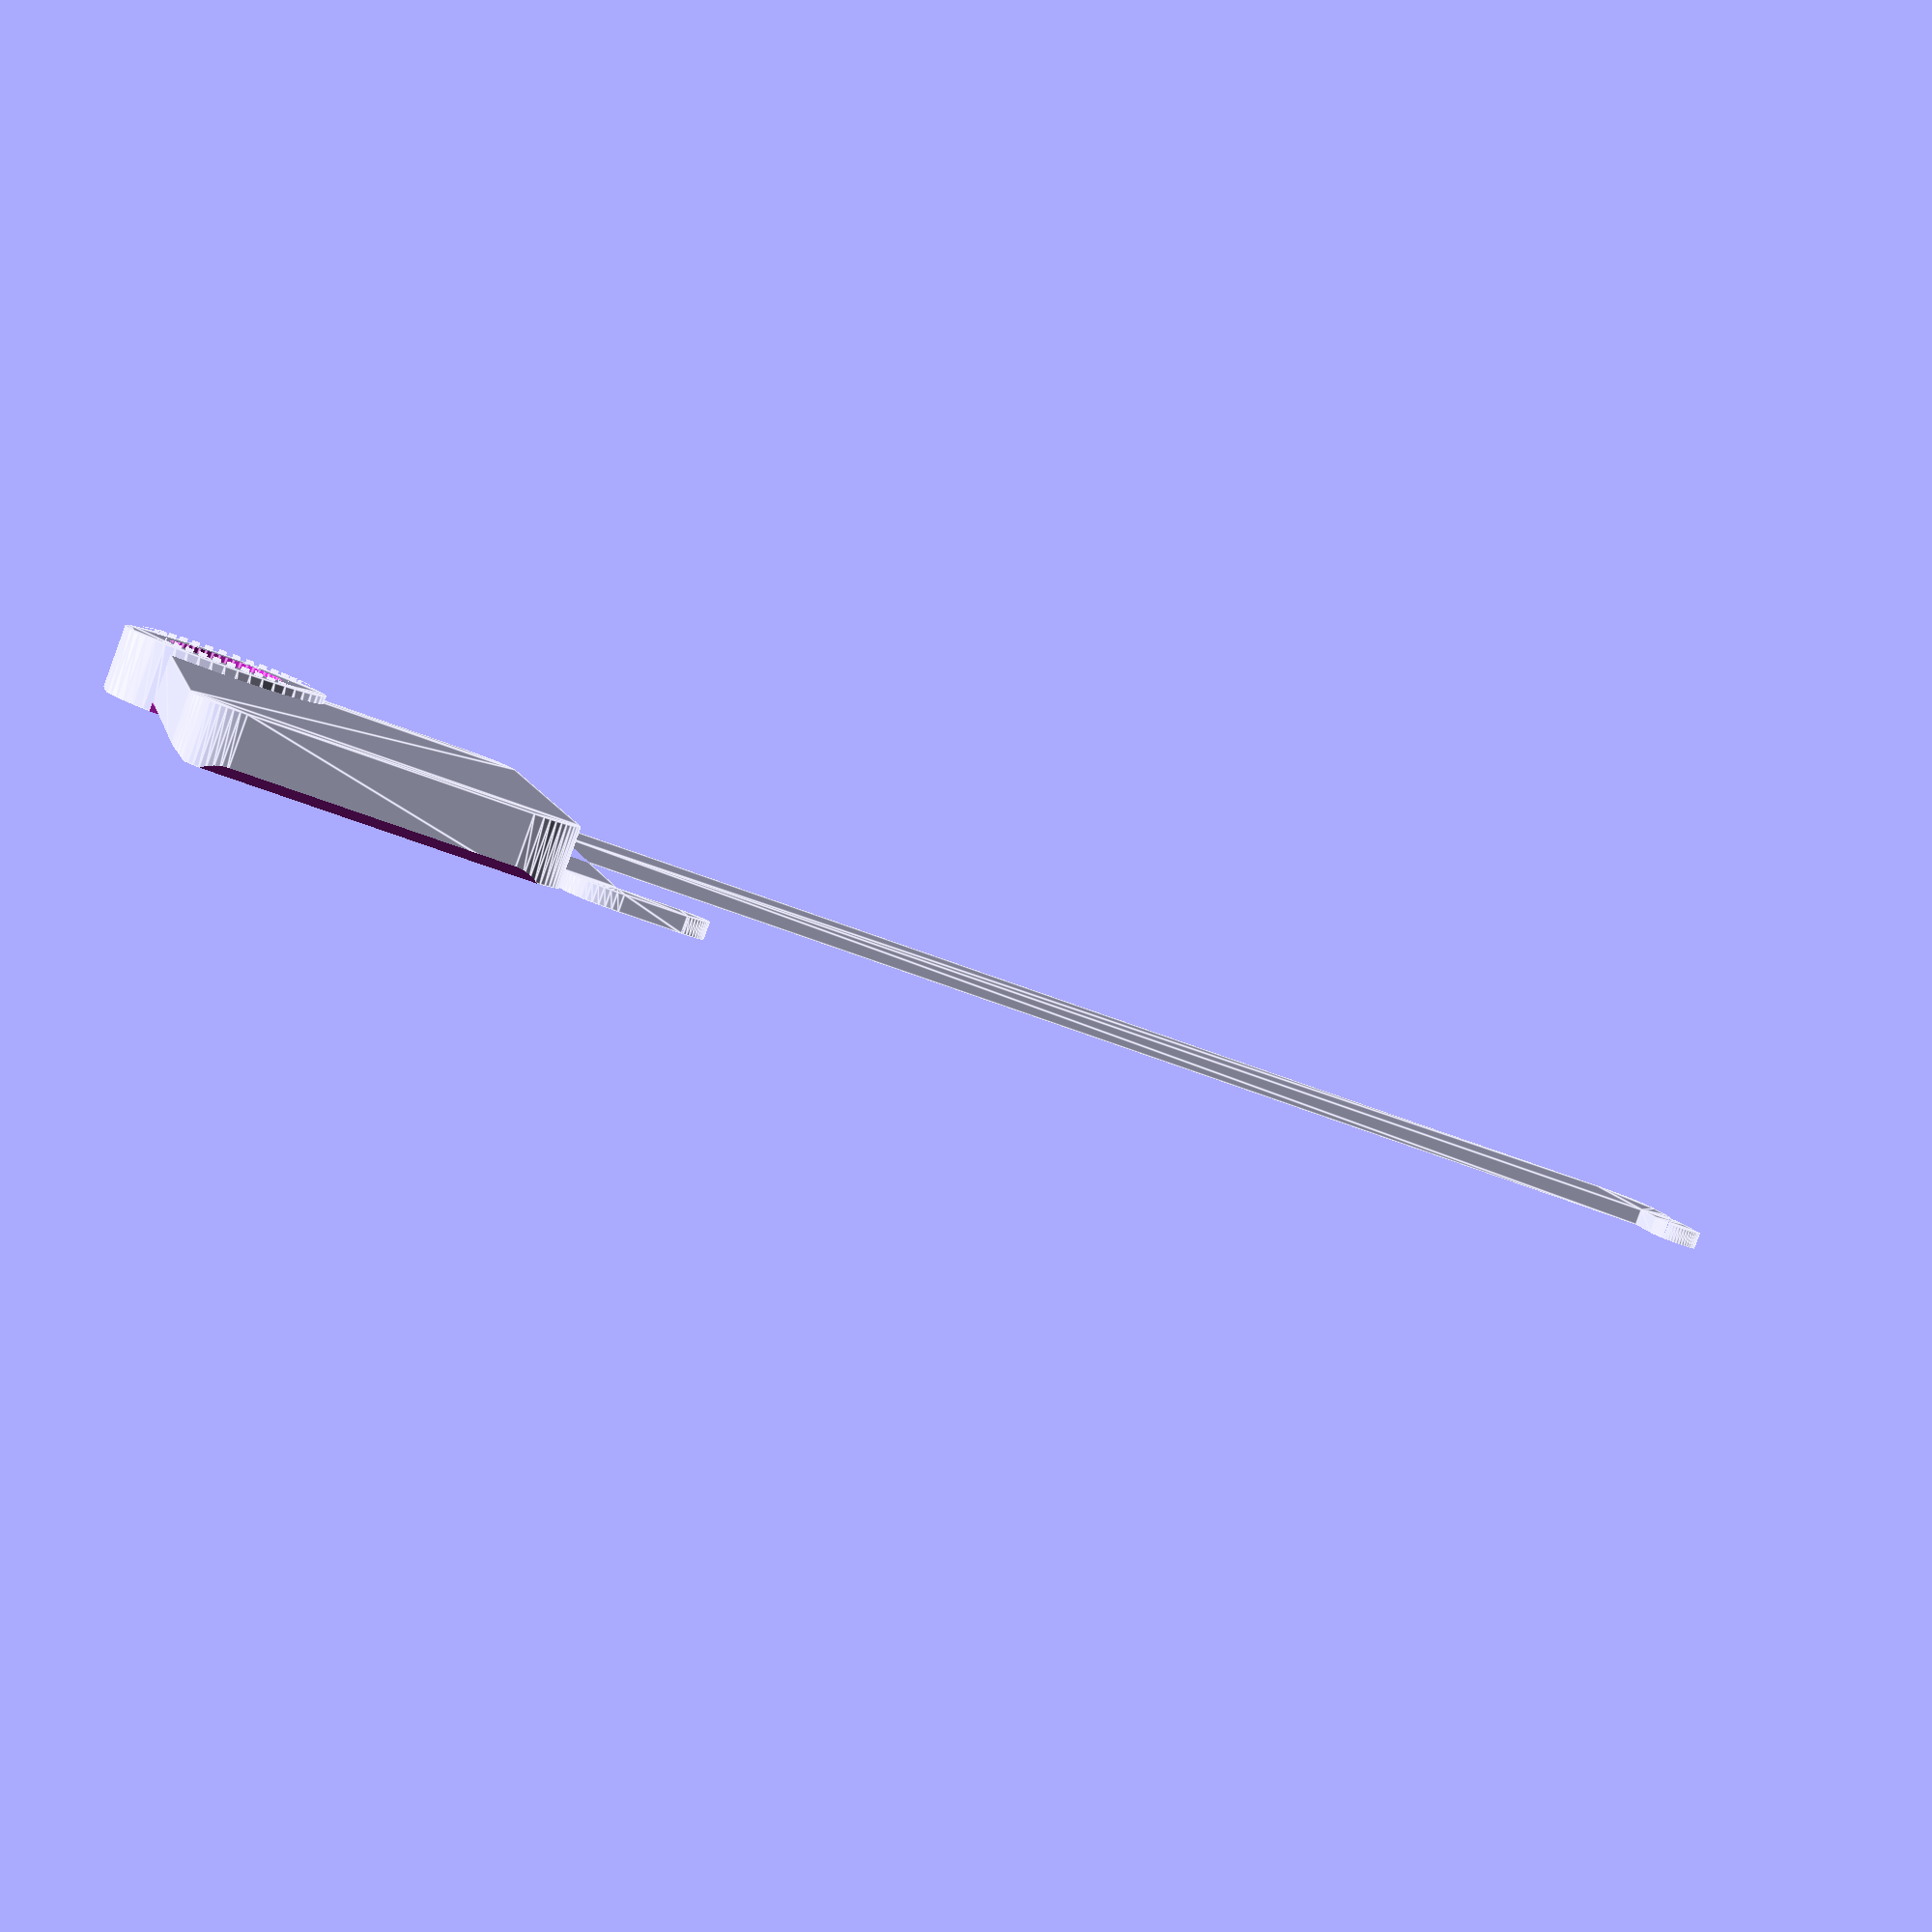
<openscad>
// Screen clamp for Mercedes-Benz A class 2012
// 31-07-2022

$fn = 50;

screen_mount_w = 145;
screen_mount_h = 53.5;

clamp_w = 6;
clamp_opennes = .90;
clamp_opennes_h = .80;

panel_roundness = 6;
panel_w = 38-clamp_w;
panel_h = 65;

top_r = panel_h/4;
bottom_r = 10;

qlock_clamp_diff = 49;
qlock_clamp_d = 5;

conn_pin_r = 10;
conn_place_h = 10;
conn_place_w = 53;

clamp_thickness = 2;
panel_thickness = 5;

nut_h = 5;
nut_space = 3;
nut_dia = 9.2;
nut_bolt_dia = 5;

module screen_place() {
    square([screen_mount_w, screen_mount_h], center = true);
}

module clamp() union() {
    difference() {
        offset(r = clamp_w) square([screen_mount_w, screen_mount_h], center = true);
        screen_place();
        translate([0,-screen_mount_h/2,0]) square([screen_mount_w * clamp_opennes, screen_mount_h], center = true);
        translate([-screen_mount_w/2,0,0]) square([screen_mount_w, screen_mount_h * clamp_opennes_h], center = true);
        translate([-screen_mount_w/2,-screen_mount_h/2,0]) screen_place();
    }
    translate([screen_mount_w*clamp_opennes/2, -(screen_mount_h+clamp_w)/2,0]) circle(d = clamp_w);
    translate([-(screen_mount_w+clamp_w)/2, (screen_mount_h*clamp_opennes_h)/2,0]) circle(d = clamp_w);
    
    translate([clamp_w, screen_mount_h/2+clamp_w+5/2,0]) offset(r = clamp_w) square([screen_mount_w+clamp_w*2, 5], center = true);
}

module holes() {
    circle(d = qlock_clamp_d);
    translate([0,-qlock_clamp_diff,0]) circle(d = qlock_clamp_d);
}

module holes_line() {
    holes();
    translate([-10,0,0]) holes();
    translate([-20,0,0]) holes();
    translate([-30,0,0]) holes();
    translate([-40,0,0]) holes();
}

module panel_old() {
    difference() {
        translate([screen_mount_w/2  + panel_roundness, 0,0]) offset(r = panel_roundness) square([panel_w,panel_h], center = false);
        /*translate([screen_mount_w/2 + clamp_w + panel_w,panel_h,0]) {
            holes_line();
            translate([0,-10,0]) holes_line();
        }
        */
    }
}

module panel() {
    difference() {
        translate([screen_mount_w/2  + panel_roundness + clamp_w, -screen_mount_h/2,0]) offset(r = panel_roundness) square([panel_w,panel_h], center = false);
    }
}

module top_transition() {
    translate([screen_mount_w/2-top_r,screen_mount_h/2+clamp_w,0]) difference() {
        square(top_r);
        translate([0,top_r,0]) circle(r = top_r);
    }
}

module bottom_transition() {
    translate([screen_mount_w/2+clamp_w,-panel_roundness-bottom_r,0]) difference() {
        square(bottom_r);
        translate([bottom_r,0,0]) circle(r = bottom_r);
    }
}

module conn_pins() {
    for (i = [0 : 10 : 350]) {
        rotate(i) translate([conn_pin_r,0,0]) circle(d = 1);
    }
}

module conn_circle() {
    circle(d = 14);
}

module conn_base() {
    circle(d = 25);
}

module nut() {
    polygon([for (i = [0 : 60 : 360] )
        [sin(i) * nut_dia/2, cos(i) * nut_dia/2]
    ]);
}

module nut_space() {
    translate([0,0,-50])linear_extrude(height=100) circle(d = nut_bolt_dia);

    union() {
        cyl_h = 1;
        translate([0,0,-nut_h+clamp_thickness]) linear_extrude(height=nut_h-cyl_h+clamp_thickness) nut();
        translate([0,0,-nut_h+clamp_thickness/2]) cylinder(h=cyl_h, d1=nut_bolt_dia, d2=nut_dia, center = false);
    }
}

module conn() {
    translate([0,0,-nut_h-nut_space+clamp_thickness-0.5]) linear_extrude(height=1) conn_pins();
    
    difference() {
    translate([0,0,-nut_h-nut_space+clamp_thickness]) linear_extrude(height=nut_h+nut_space) conn_base();
    
    translate([0,0,-nut_h-nut_space+clamp_thickness-1.0-8]) linear_extrude(height=10) conn_circle();
    }
}

module slip() {
    translate([-160,26,-46]) rotate([5,15,0]) cube(50);
}

module slip2() {
    translate([-218.2,-73.5,-56]) rotate([0,35,0]) cube(100);
}

module slip3() {
    translate([-screen_mount_w/2-clamp_w-100,-113.5,-60]) rotate([35,0,0]) cube(100);
}

module main() {
    difference() {
        rotate([0,180,0]) difference() {
            union() {
                linear_extrude(height=clamp_thickness) {
                    clamp();
                    //top_transition();
                    //bottom_transition();
                }
                translate([0,0,-panel_thickness]) linear_extrude(height=panel_thickness+clamp_thickness) panel();

                translate([screen_mount_w/2 - conn_pin_r +conn_place_w, screen_mount_h/2+conn_place_h,0]) conn();
            }
            translate([screen_mount_w/2 - conn_pin_r + conn_place_w, screen_mount_h/2+conn_place_h,0]) nut_space();
        }

        slip();
        slip2();
        slip3();
    }
}

difference() {
    main();
    
    // translate([-150,36,-10]) cube(100); // to check nut cut internals: get this diff
}
</openscad>
<views>
elev=266.4 azim=167.8 roll=199.9 proj=p view=edges
</views>
